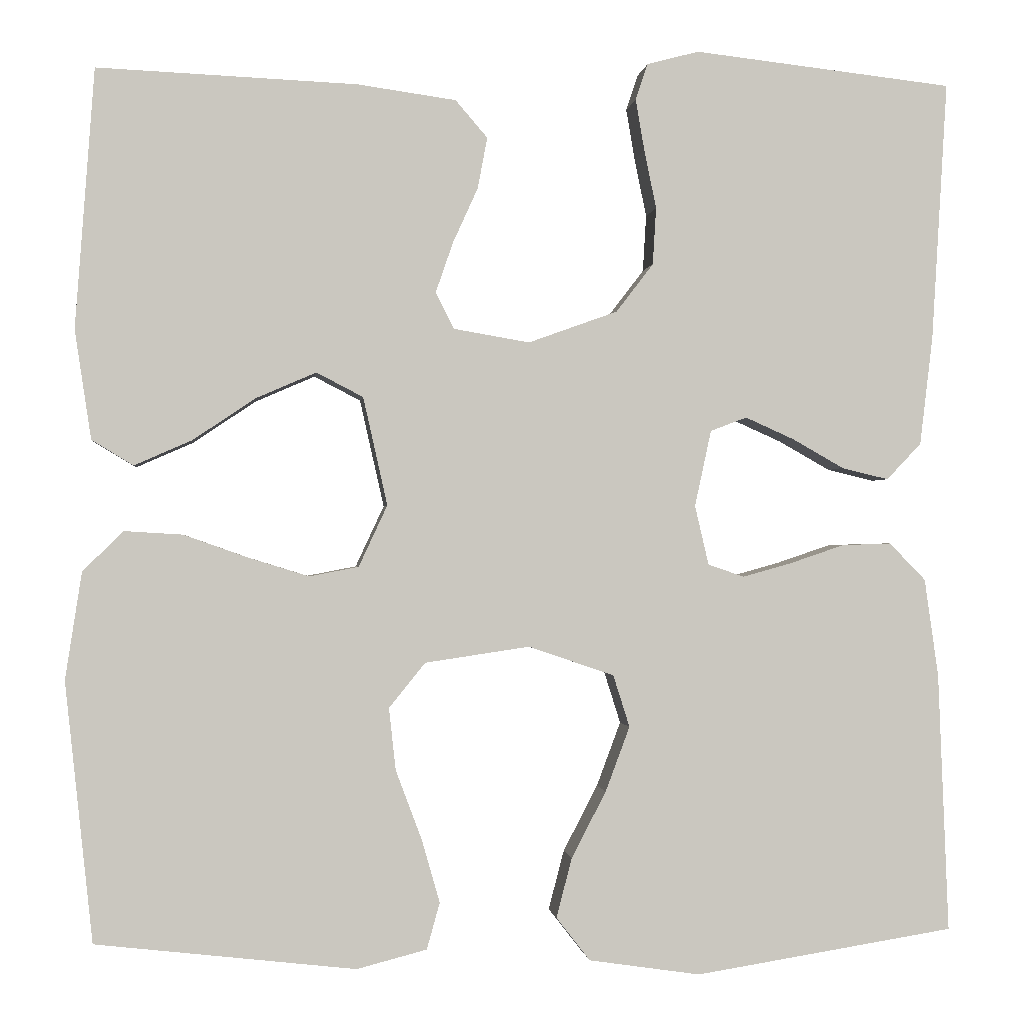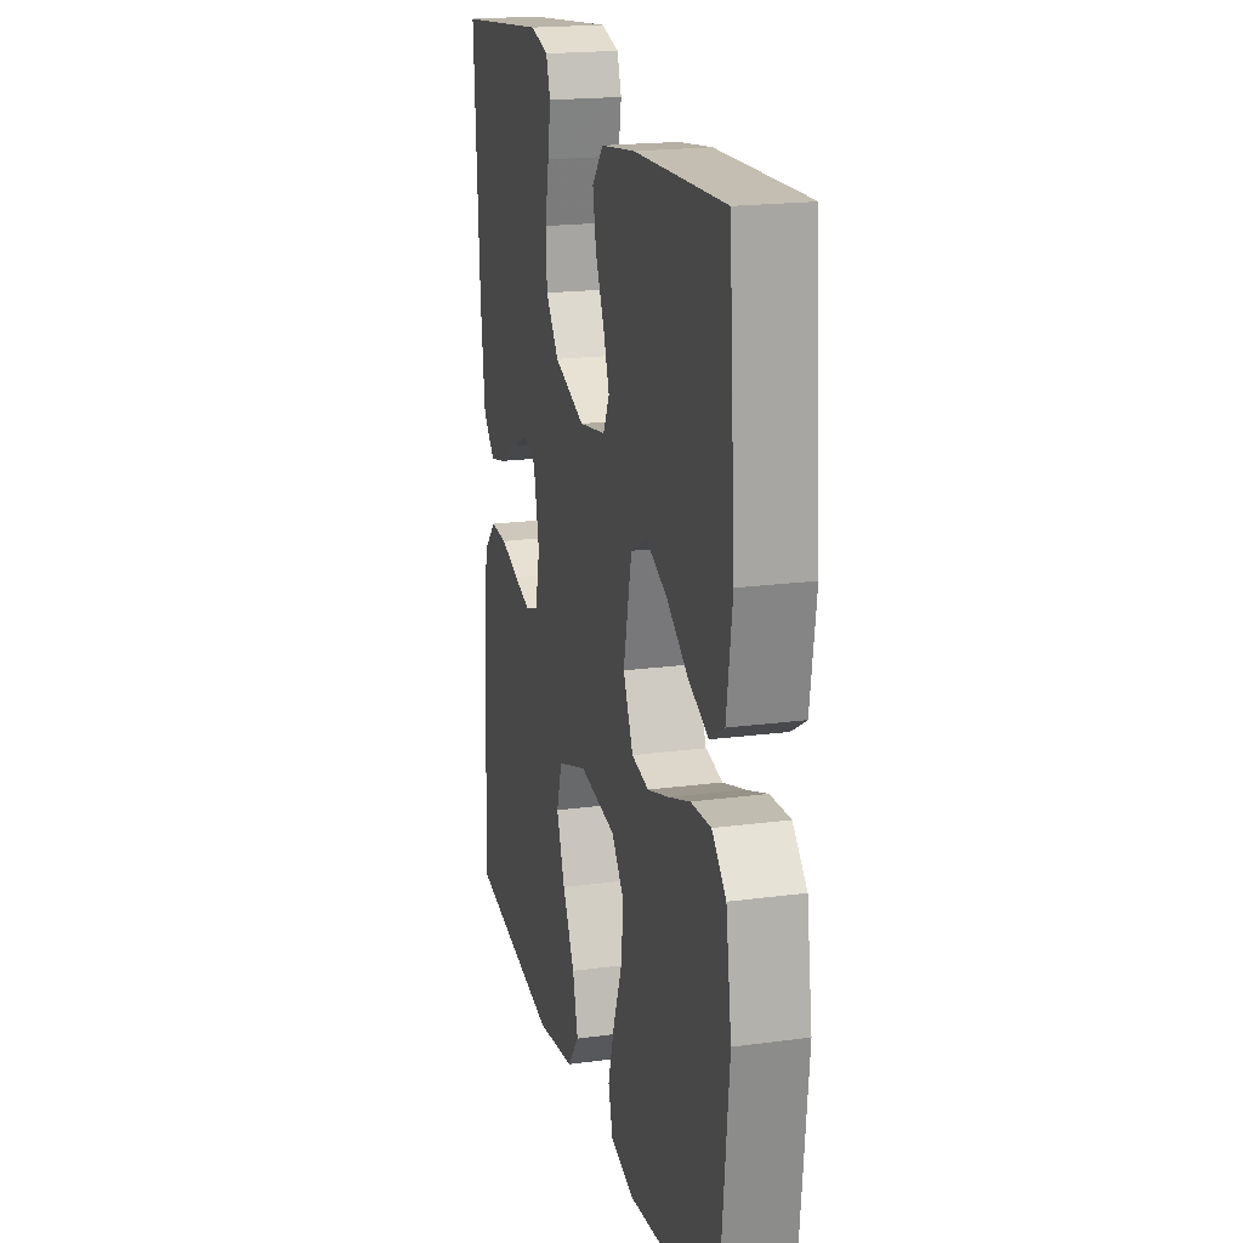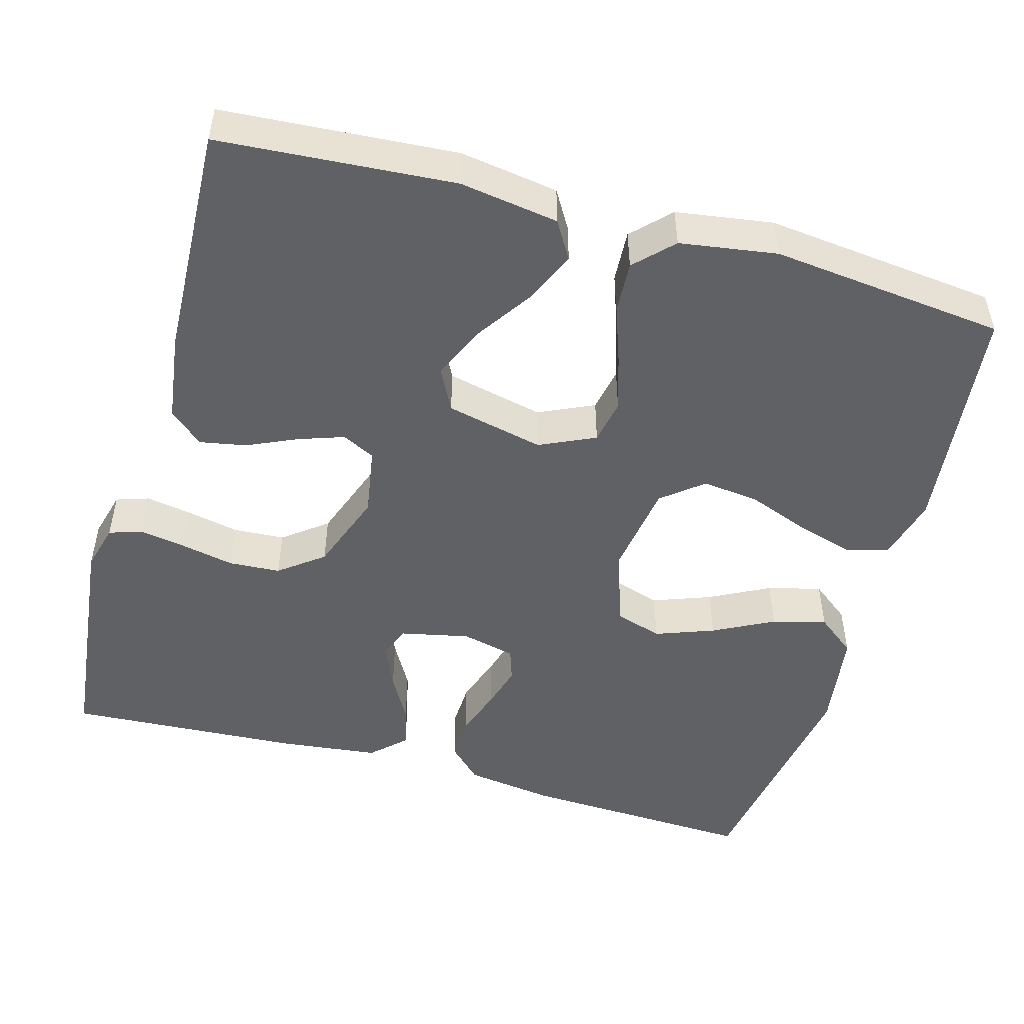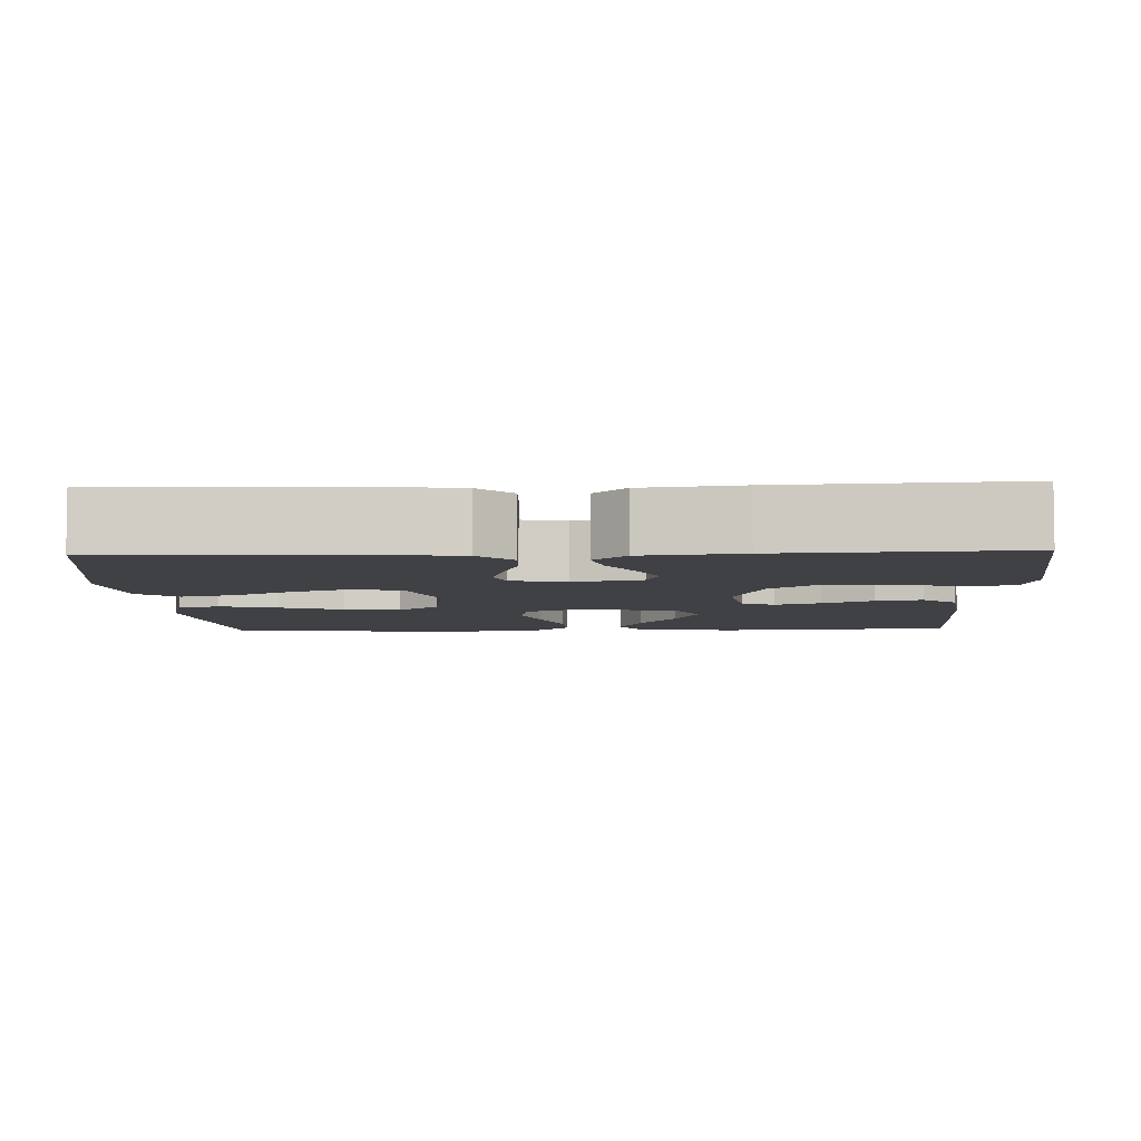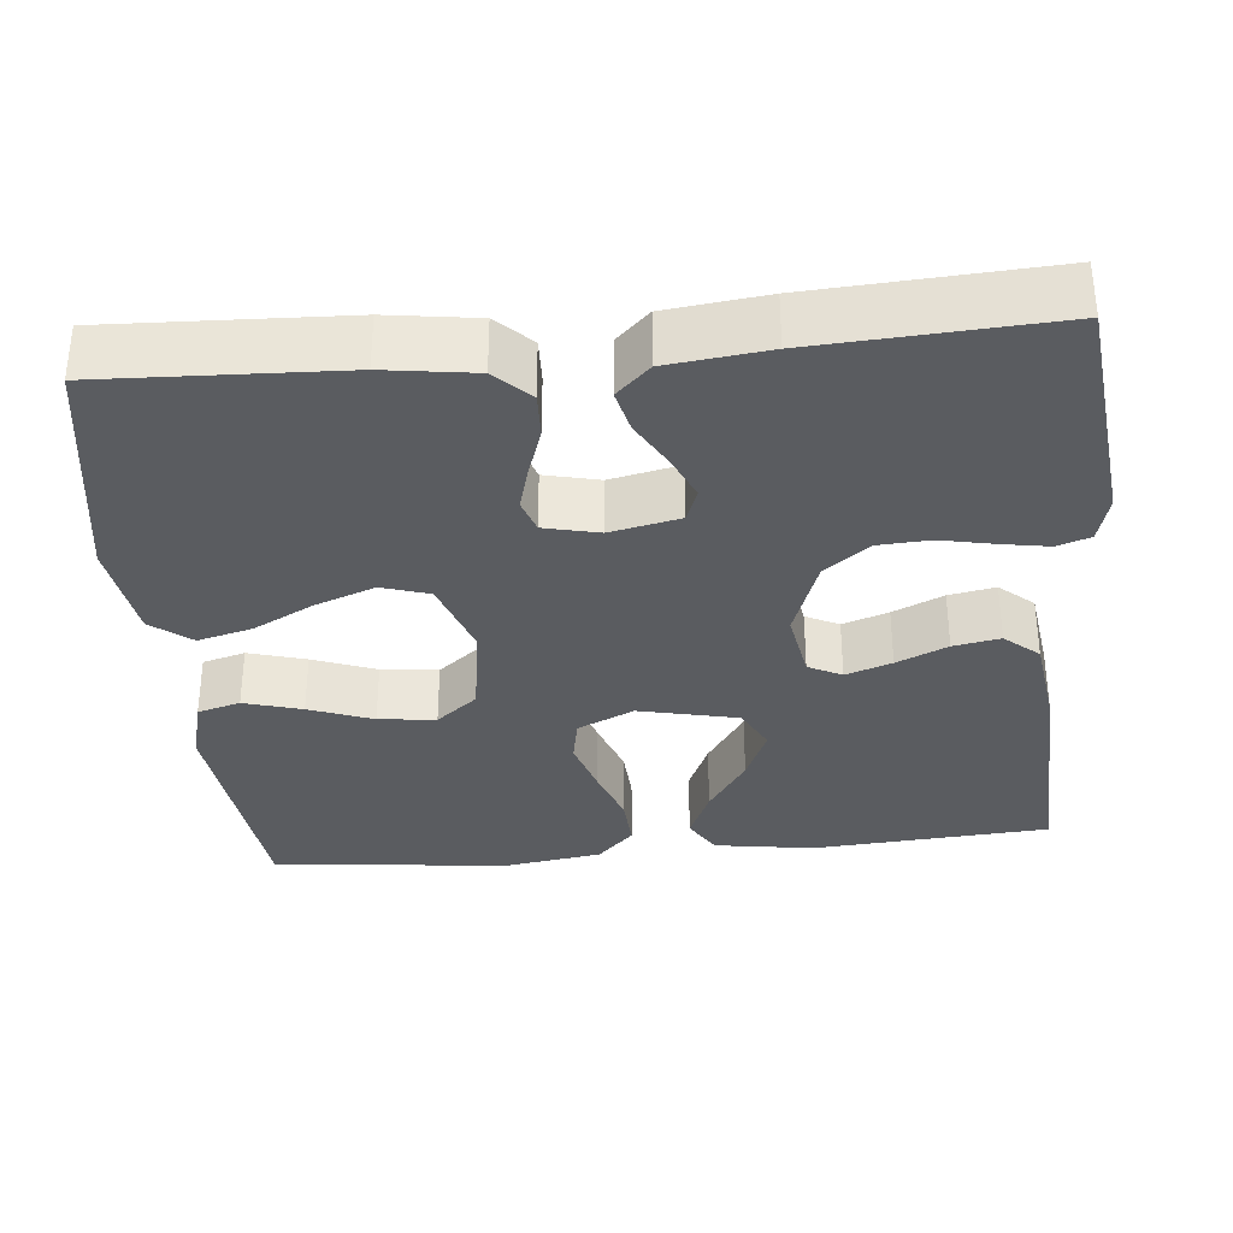
<metadata>
{"format":"obj","ext":"obj","renderer":"f3d","projection":"perspective","resolution":1024,"background":"white","views":[{"elev":-0.8,"azim":173.5,"up":"+Z"},{"elev":19.7,"azim":76.0,"up":"+Z"},{"elev":-49.6,"azim":74.2,"up":"+Y"},{"elev":-5.9,"azim":-87.6,"up":"+Y"},{"elev":-33.8,"azim":-84.6,"up":"+Y"}]}
</metadata>
<code>
v 0.5 0.07 -0.5
v 0.2 0.07 -0.534
v 0.119 0.07 -0.513
v 0.104 0.07 -0.459
v 0.125 0.07 -0.386
v 0.155 0.07 -0.306
v 0.163 0.07 -0.234
v 0.121 0.07 -0.182
v 0 0.07 -0.164
v -0.099 0.07 -0.198
v -0.118 0.07 -0.258
v -0.09 0.07 -0.333
v -0.05 0.07 -0.41
v -0.032 0.07 -0.479
v -0.071 0.07 -0.529
v -0.2 0.07 -0.548
v -0.5 0.07 -0.5
v -0.488 0.07 -0.2
v -0.472 0.07 -0.087
v -0.43 0.07 -0.044
v -0.373 0.07 -0.046
v -0.311 0.07 -0.067
v -0.254 0.07 -0.083
v -0.212 0.07 -0.069
v -0.196 0.07 0
v -0.215 0.07 0.088
v -0.257 0.07 0.104
v -0.313 0.07 0.079
v -0.373 0.07 0.045
v -0.427 0.07 0.032
v -0.467 0.07 0.074
v -0.482 0.07 0.2
v -0.5 0.07 0.5
v -0.2 0.07 0.534
v -0.14 0.07 0.518
v -0.126 0.07 0.476
v -0.136 0.07 0.417
v -0.15 0.07 0.349
v -0.146 0.07 0.283
v -0.103 0.07 0.227
v 0 0.07 0.19
v 0.088 0.07 0.205
v 0.109 0.07 0.247
v 0.089 0.07 0.305
v 0.06 0.07 0.369
v 0.049 0.07 0.428
v 0.086 0.07 0.471
v 0.2 0.07 0.487
v 0.5 0.07 0.5
v 0.522 0.07 0.2
v 0.503 0.07 0.074
v 0.455 0.07 0.045
v 0.389 0.07 0.074
v 0.316 0.07 0.123
v 0.247 0.07 0.153
v 0.193 0.07 0.125
v 0.165 0.07 0
v 0.198 0.07 -0.071
v 0.255 0.07 -0.082
v 0.326 0.07 -0.06
v 0.399 0.07 -0.034
v 0.466 0.07 -0.03
v 0.513 0.07 -0.076
v 0.532 0.07 -0.2
v 0.5 0 -0.5
v 0.2 0 -0.534
v 0.119 0 -0.513
v 0.104 0 -0.459
v 0.125 0 -0.386
v 0.155 0 -0.306
v 0.163 0 -0.234
v 0.121 0 -0.182
v 0 0 -0.164
v -0.099 0 -0.198
v -0.118 0 -0.258
v -0.09 0 -0.333
v -0.05 0 -0.41
v -0.032 0 -0.479
v -0.071 0 -0.529
v -0.2 0 -0.548
v -0.5 0 -0.5
v -0.488 0 -0.2
v -0.472 0 -0.087
v -0.43 0 -0.044
v -0.373 0 -0.046
v -0.311 0 -0.067
v -0.254 0 -0.083
v -0.212 0 -0.069
v -0.196 0 0
v -0.215 0 0.088
v -0.257 0 0.104
v -0.313 0 0.079
v -0.373 0 0.045
v -0.427 0 0.032
v -0.467 0 0.074
v -0.482 0 0.2
v -0.5 0 0.5
v -0.2 0 0.534
v -0.14 0 0.518
v -0.126 0 0.476
v -0.136 0 0.417
v -0.15 0 0.349
v -0.146 0 0.283
v -0.103 0 0.227
v 0 0 0.19
v 0.088 0 0.205
v 0.109 0 0.247
v 0.089 0 0.305
v 0.06 0 0.369
v 0.049 0 0.428
v 0.086 0 0.471
v 0.2 0 0.487
v 0.5 0 0.5
v 0.522 0 0.2
v 0.503 0 0.074
v 0.455 0 0.045
v 0.389 0 0.074
v 0.316 0 0.123
v 0.247 0 0.153
v 0.193 0 0.125
v 0.165 0 0
v 0.198 0 -0.071
v 0.255 0 -0.082
v 0.326 0 -0.06
v 0.399 0 -0.034
v 0.466 0 -0.03
v 0.513 0 -0.076
v 0.532 0 -0.2
f 4 5 6
f 3 4 6
f 2 3 6
f 1 2 6
f 64 1 6
f 63 64 6
f 62 63 6
f 61 62 6
f 60 61 6
f 59 60 6 7
f 58 59 7 8
f 57 58 8 9
f 56 57 9 10
f 52 53 54
f 51 52 54
f 50 51 54
f 49 50 54
f 48 49 54
f 47 48 54
f 46 47 54
f 45 46 54
f 44 45 54
f 43 44 54 55
f 42 43 55 56
f 36 37 38
f 35 36 38
f 34 35 38
f 33 34 38
f 32 33 38
f 31 32 38
f 30 31 38
f 29 30 38
f 28 29 38
f 27 28 38 39
f 26 27 39 40
f 20 21 22
f 19 20 22
f 18 19 22
f 17 18 22
f 16 17 22
f 15 16 22
f 14 15 22
f 13 14 22
f 12 13 22
f 11 12 22 23
f 10 11 23 24
f 10 24 25
f 56 10 25
f 42 56 25
f 41 42 25
f 25 26 40 41
f 70 69 68
f 70 68 67
f 70 67 66
f 70 66 65
f 70 65 128
f 70 128 127
f 70 127 126
f 70 126 125
f 70 125 124
f 71 70 124 123
f 72 71 123 122
f 73 72 122 121
f 74 73 121 120
f 118 117 116
f 118 116 115
f 118 115 114
f 118 114 113
f 118 113 112
f 118 112 111
f 118 111 110
f 118 110 109
f 118 109 108
f 119 118 108 107
f 120 119 107 106
f 102 101 100
f 102 100 99
f 102 99 98
f 102 98 97
f 102 97 96
f 102 96 95
f 102 95 94
f 102 94 93
f 102 93 92
f 103 102 92 91
f 104 103 91 90
f 86 85 84
f 86 84 83
f 86 83 82
f 86 82 81
f 86 81 80
f 86 80 79
f 86 79 78
f 86 78 77
f 86 77 76
f 87 86 76 75
f 88 87 75 74
f 89 88 74
f 89 74 120
f 89 120 106
f 89 106 105
f 105 104 90 89
f 1 65 66 2
f 2 66 67 3
f 3 67 68 4
f 4 68 69 5
f 5 69 70 6
f 6 70 71 7
f 7 71 72 8
f 8 72 73 9
f 9 73 74 10
f 10 74 75 11
f 11 75 76 12
f 12 76 77 13
f 13 77 78 14
f 14 78 79 15
f 15 79 80 16
f 16 80 81 17
f 17 81 82 18
f 18 82 83 19
f 19 83 84 20
f 20 84 85 21
f 21 85 86 22
f 22 86 87 23
f 23 87 88 24
f 24 88 89 25
f 25 89 90 26
f 26 90 91 27
f 27 91 92 28
f 28 92 93 29
f 29 93 94 30
f 30 94 95 31
f 31 95 96 32
f 32 96 97 33
f 33 97 98 34
f 34 98 99 35
f 35 99 100 36
f 36 100 101 37
f 37 101 102 38
f 38 102 103 39
f 39 103 104 40
f 40 104 105 41
f 41 105 106 42
f 42 106 107 43
f 43 107 108 44
f 44 108 109 45
f 45 109 110 46
f 46 110 111 47
f 47 111 112 48
f 48 112 113 49
f 49 113 114 50
f 50 114 115 51
f 51 115 116 52
f 52 116 117 53
f 53 117 118 54
f 54 118 119 55
f 55 119 120 56
f 56 120 121 57
f 57 121 122 58
f 58 122 123 59
f 59 123 124 60
f 60 124 125 61
f 61 125 126 62
f 62 126 127 63
f 63 127 128 64
f 64 128 65 1

</code>
